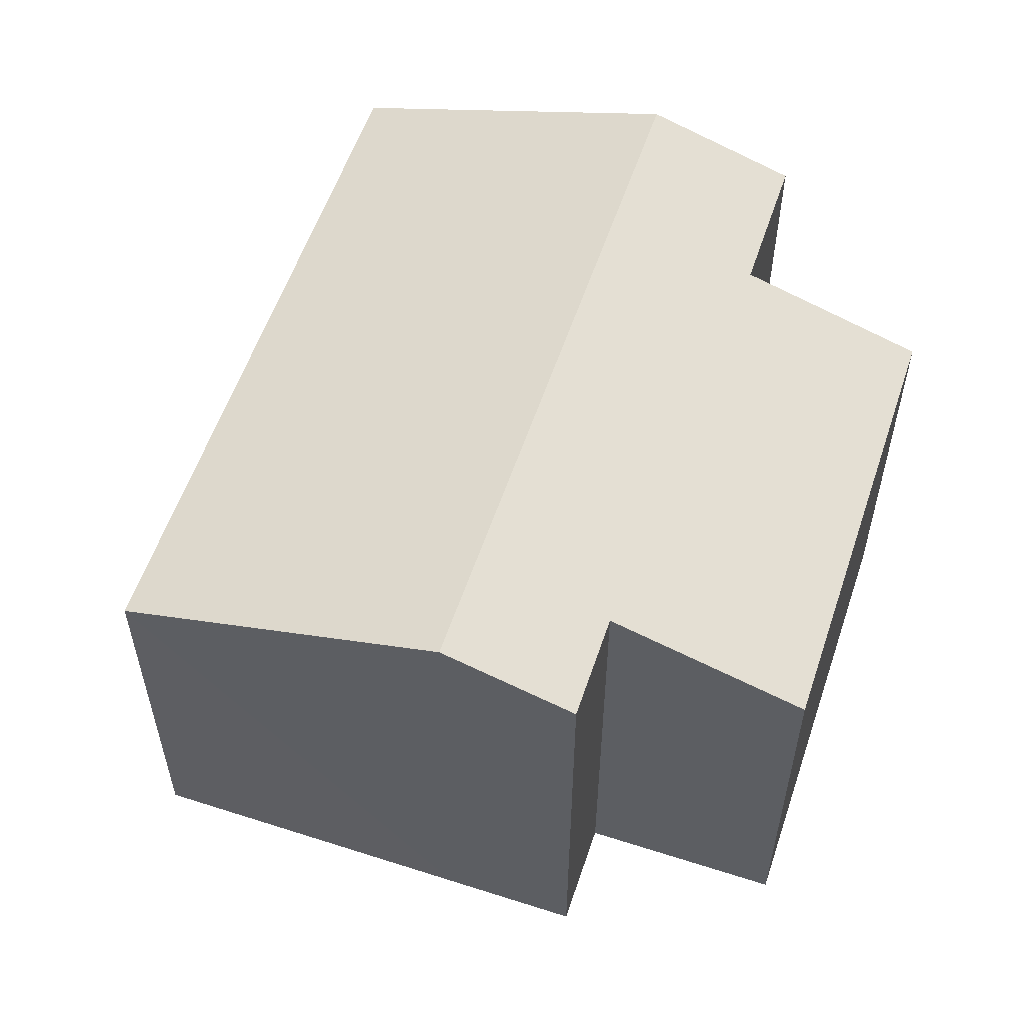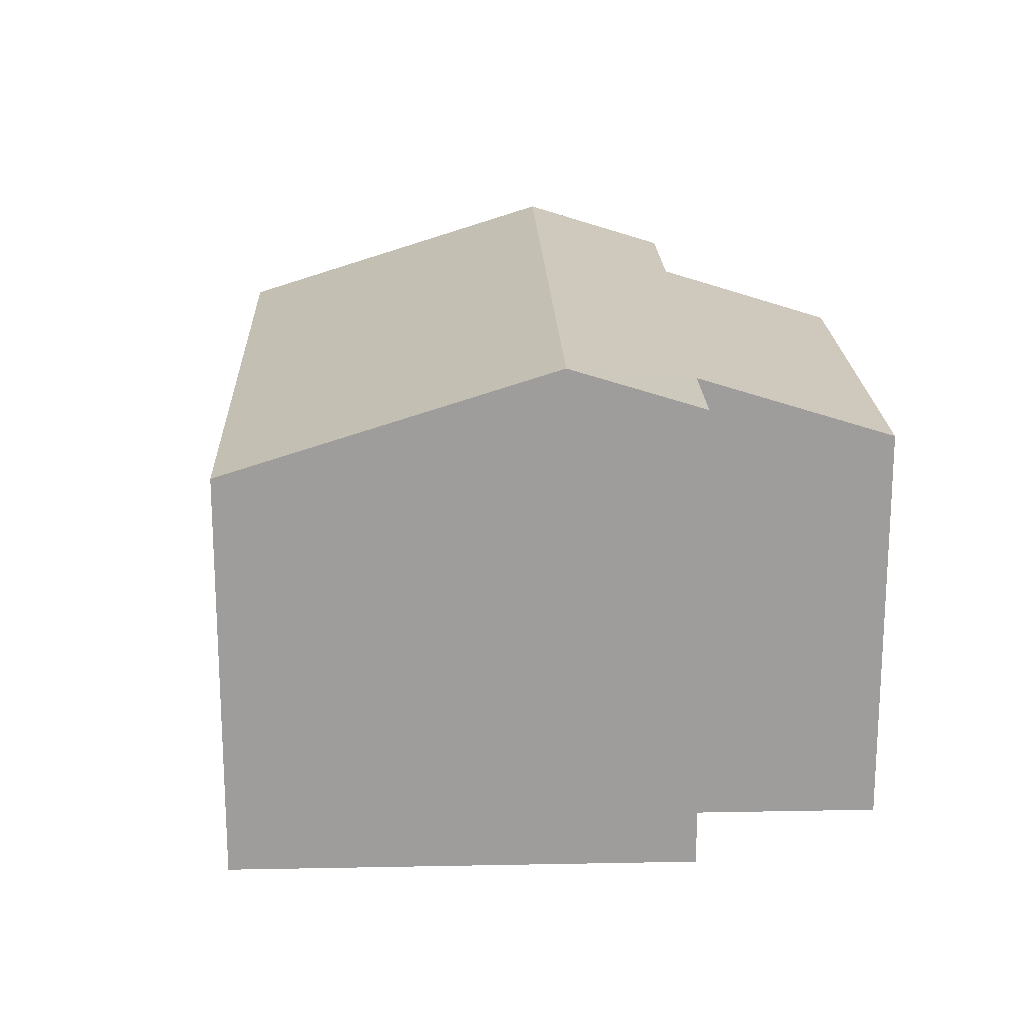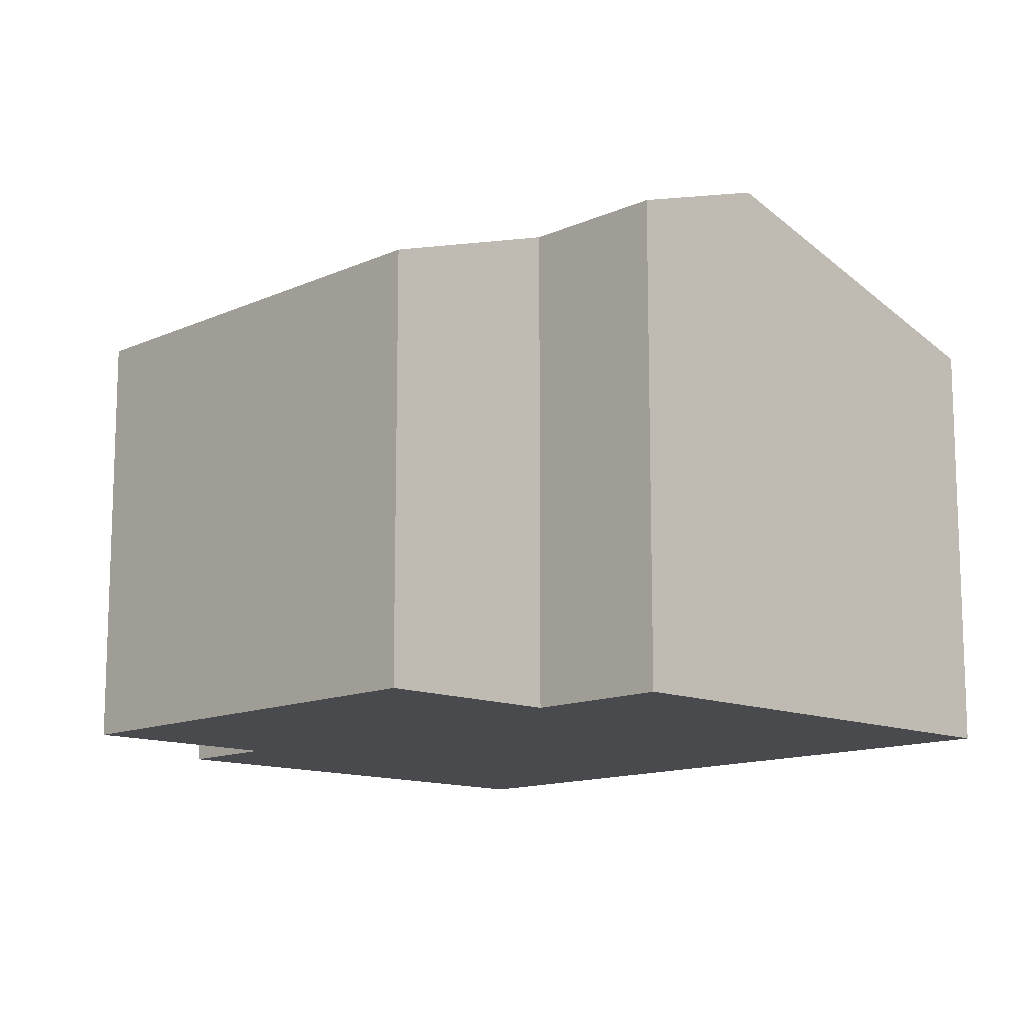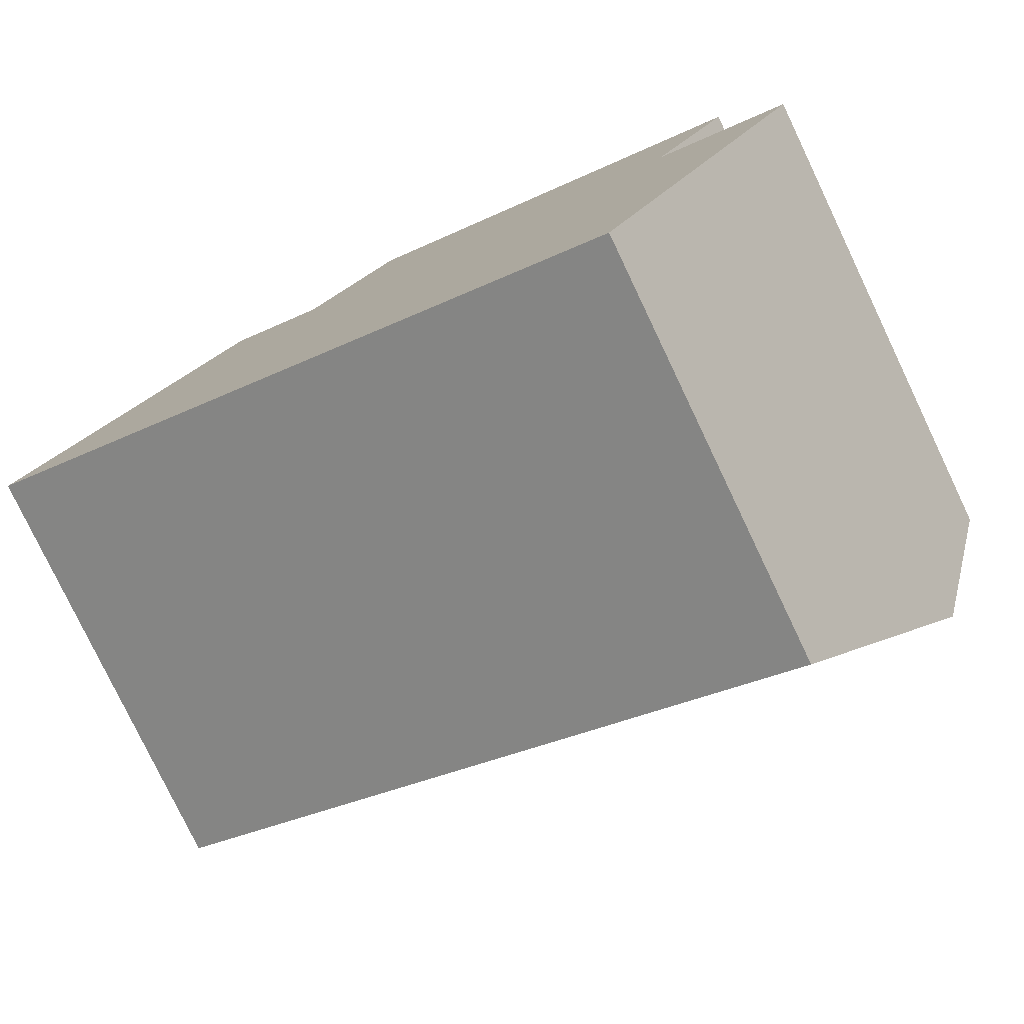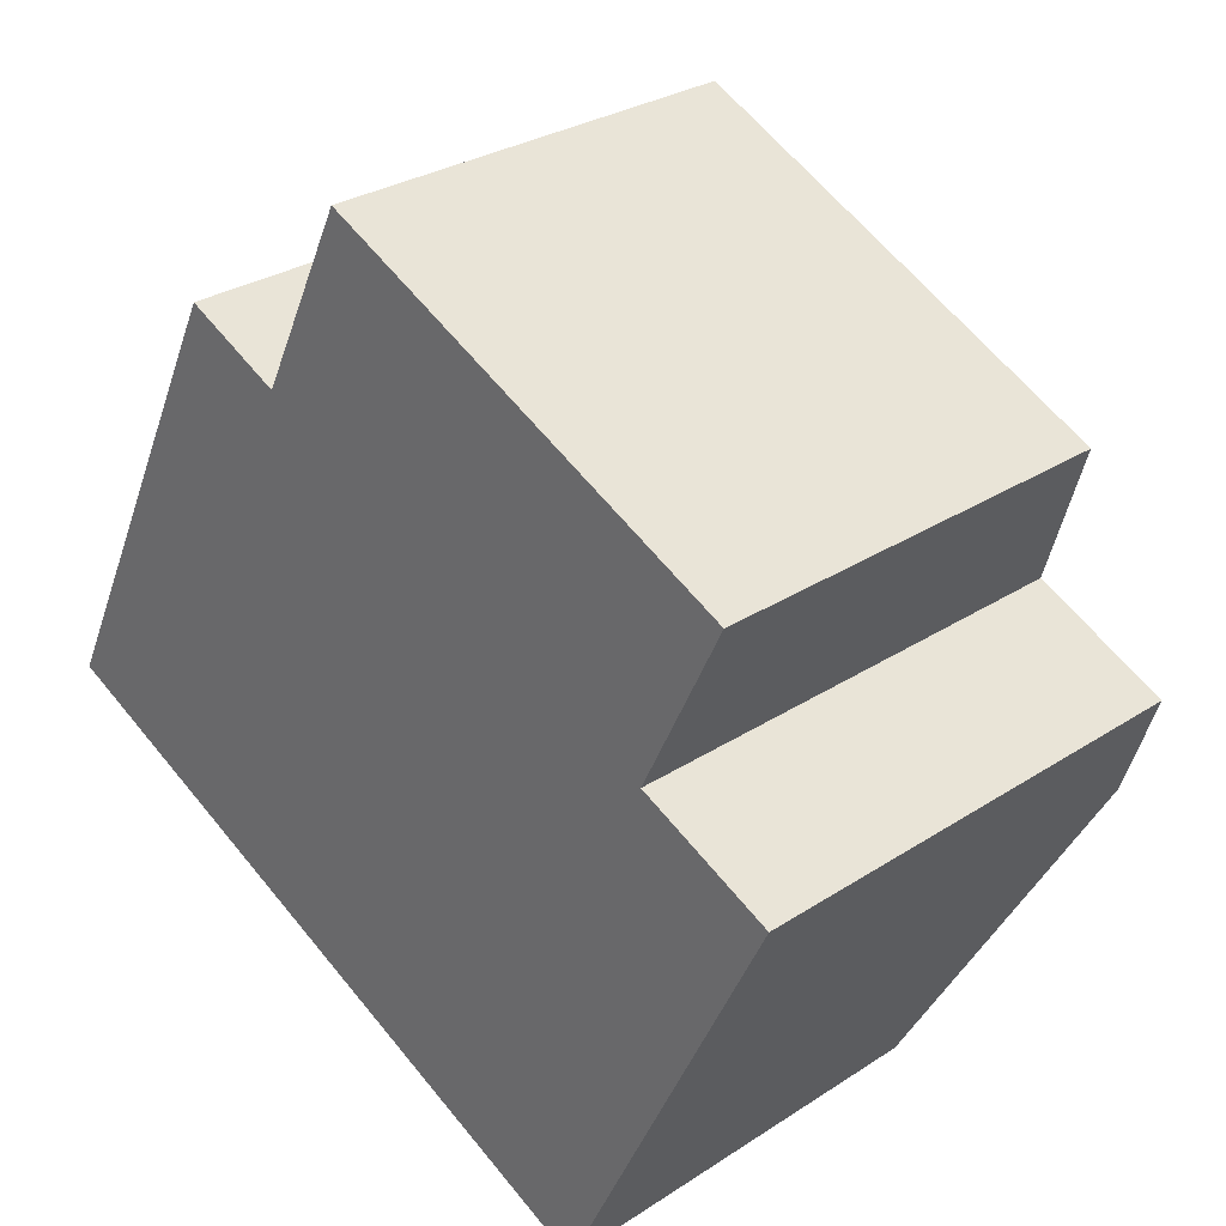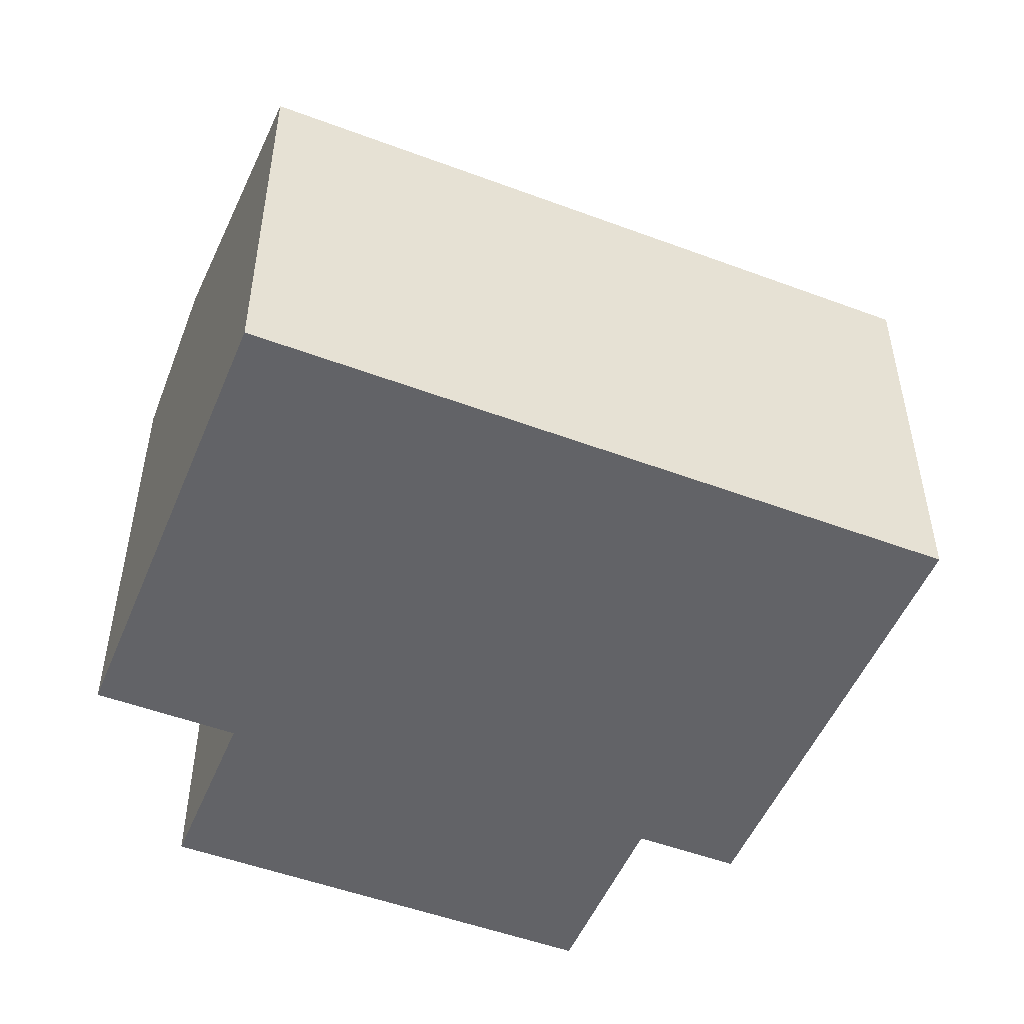
<metadata>
{"format":"obj","ext":"obj","renderer":"f3d","projection":"perspective","resolution":1024,"background":"white","views":[{"elev":57.0,"azim":-45.6,"up":"+Y"},{"elev":19.7,"azim":-66.2,"up":"+Y"},{"elev":-12.8,"azim":72.0,"up":"+Y"},{"elev":-78.6,"azim":25.5,"up":"+Z"},{"elev":28.7,"azim":45.6,"up":"+Z"},{"elev":-51.0,"azim":-176.3,"up":"+Y"}]}
</metadata>
<code>
v  5.528 3.65 -0.06
v  5.065 3.321 1.338
v  5.989 3.32 0.89
v  1.029 3.65 2.122
v  2.123 3.353 2.648
v  2.737 2.914 3.914
v  1.444 3.354 2.977
v  5.633 2.914 2.51
v  0 2.914 1.784e-16
v  4.499 2.914 -2.182
v  1.444 -1.823e-16 2.977
v  2.123 -1.621e-16 2.648
v  2.737 -2.397e-16 3.914
v  5.633 -1.537e-16 2.51
v  5.065 -8.193e-17 1.338
v  5.989 -5.45e-17 0.89
v  1.029 -1.299e-16 2.122
v  0 0 0
v  4.499 1.336e-16 -2.182
v  5.528 3.674e-18 -0.06
g defaultobject
f 1 2 3
f 2 1 4
f 2 4 5
f 2 5 6
f 5 4 7
f 6 8 2
f 9 1 10
f 1 9 4
f 11 5 7
f 5 11 12
f 13 8 6
f 8 13 14
f 15 3 2
f 3 15 16
f 12 6 5
f 6 12 13
f 4 11 7
f 11 4 9
f 11 9 17
f 17 9 18
f 8 15 2
f 15 8 14
f 16 1 3
f 1 16 10
f 10 16 19
f 19 16 20
f 19 9 10
f 9 19 18
f 13 15 14
f 15 20 16
f 20 15 19
f 19 15 18
f 18 15 12
f 12 15 13
f 18 12 11
f 18 11 17

</code>
